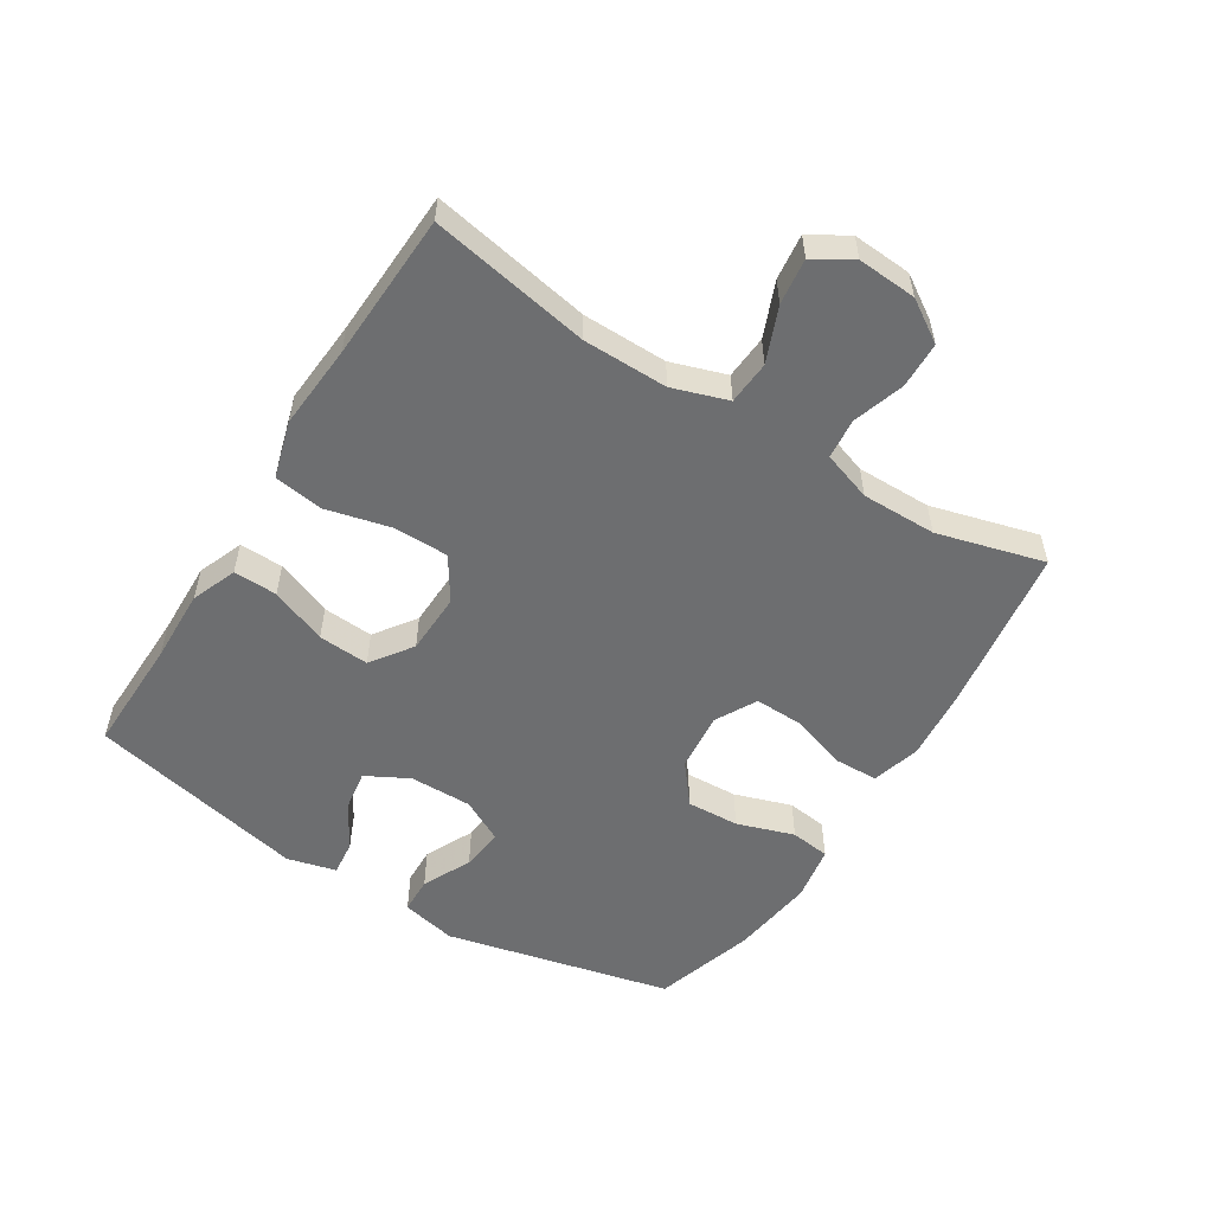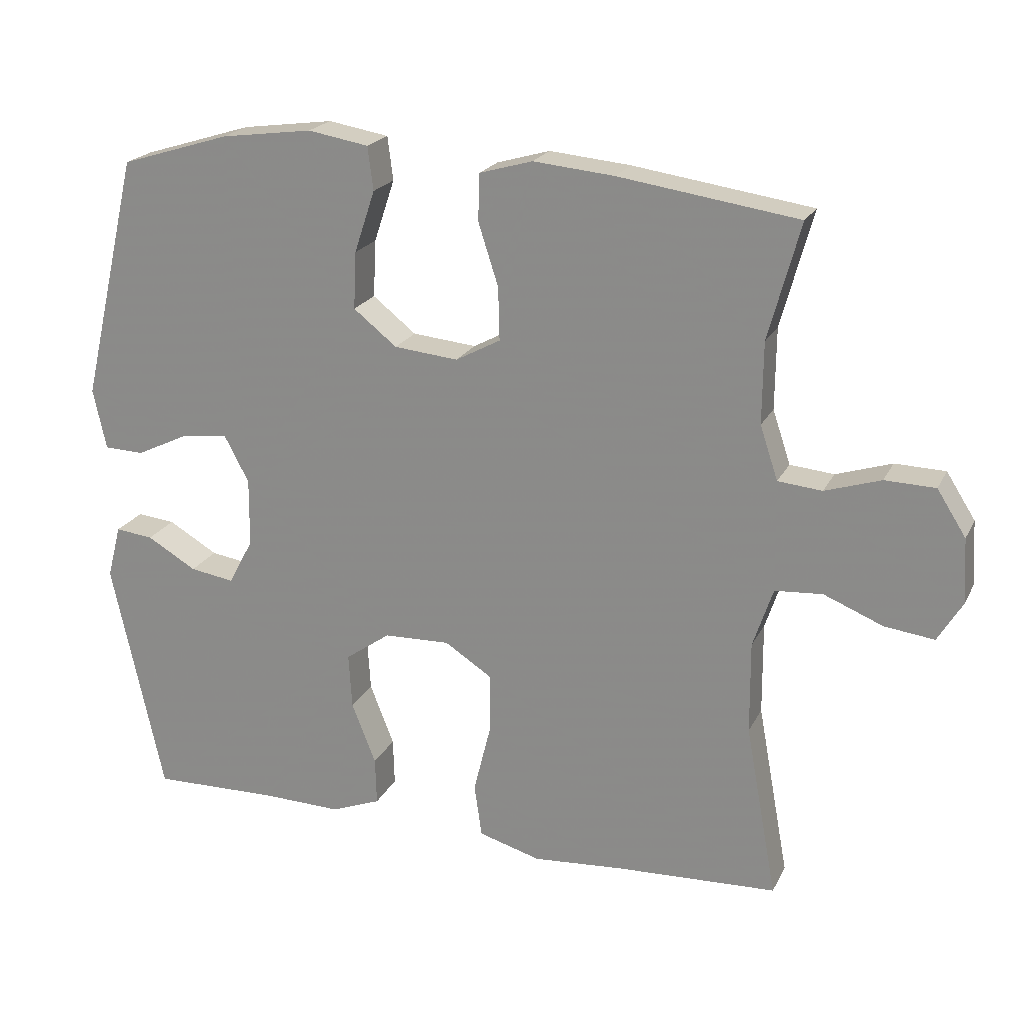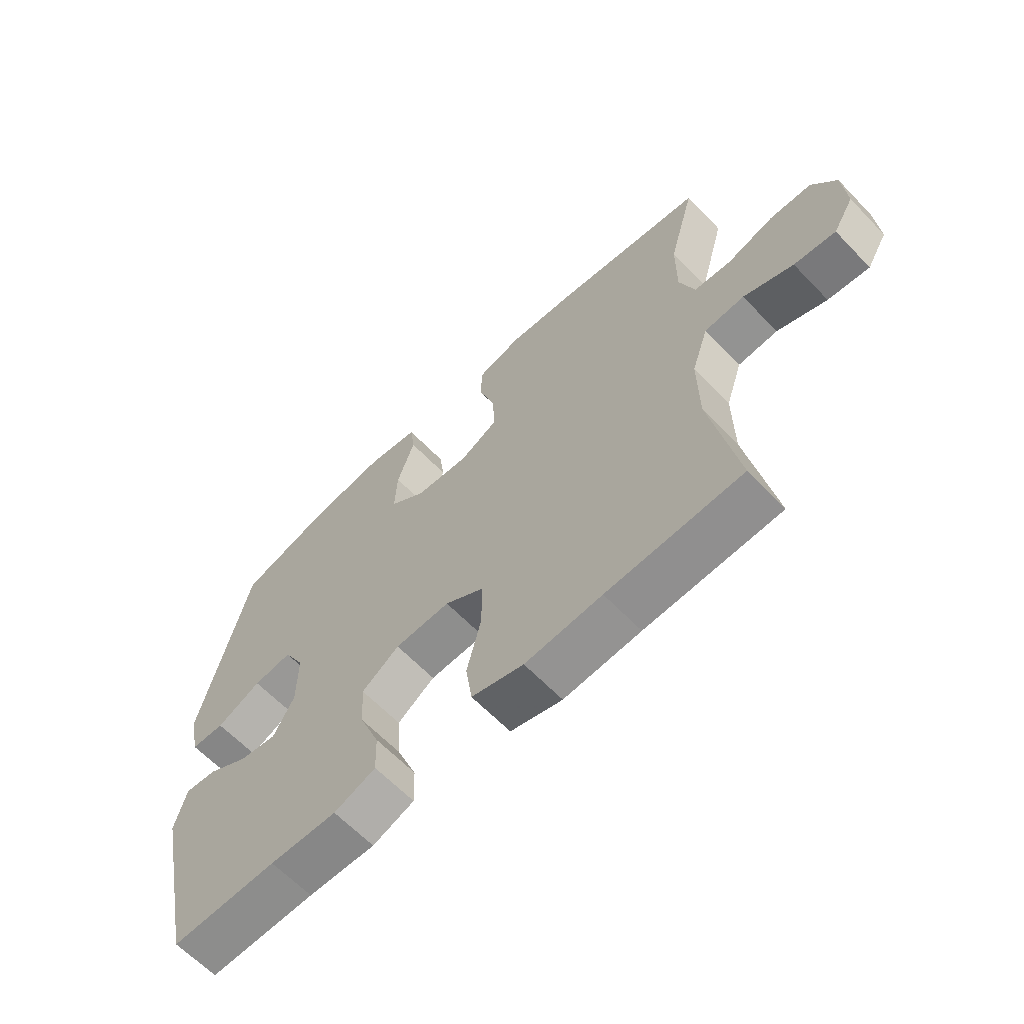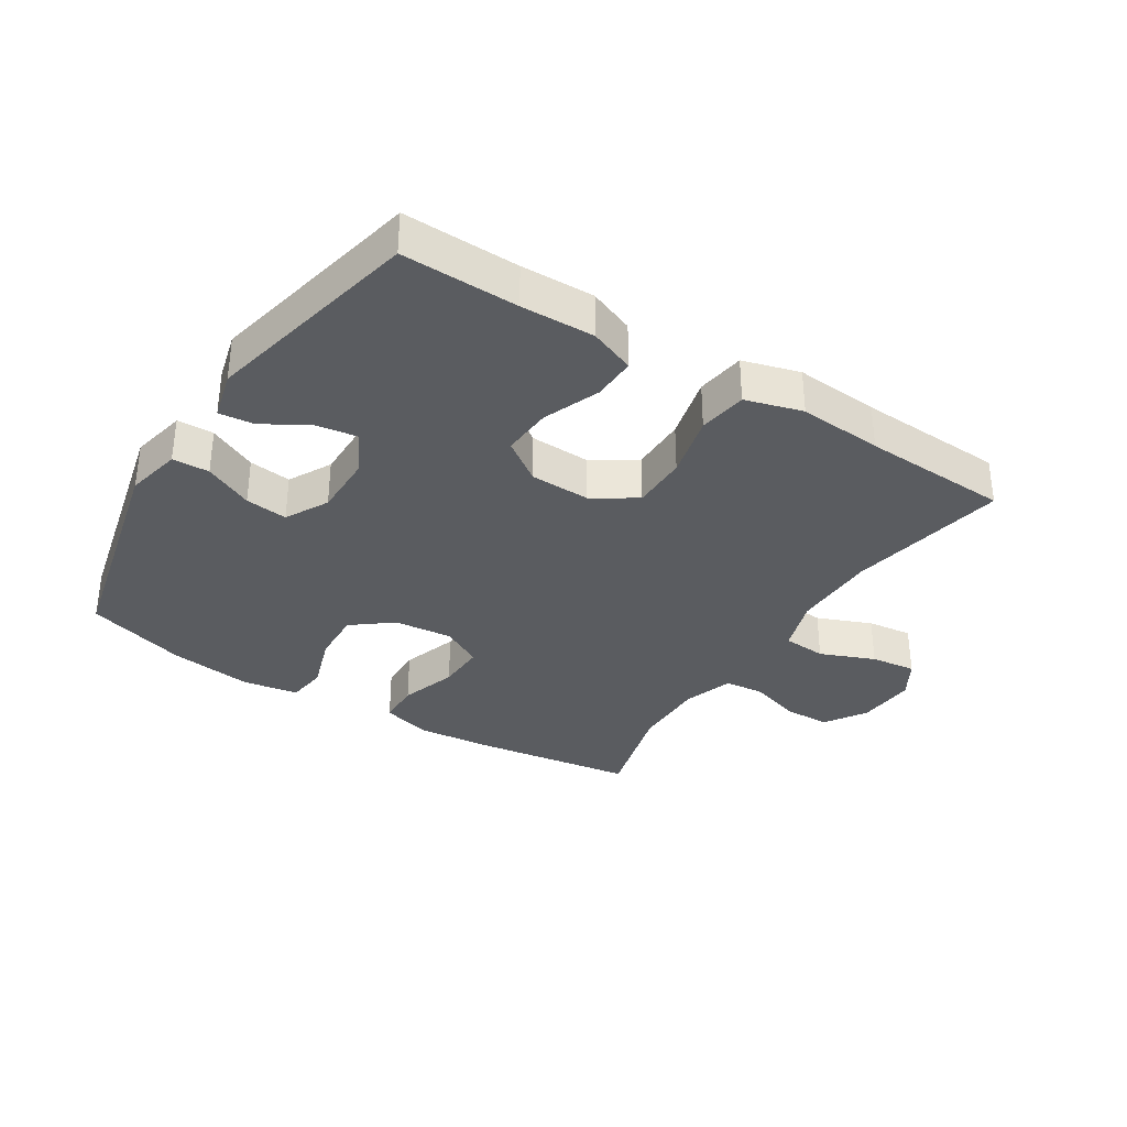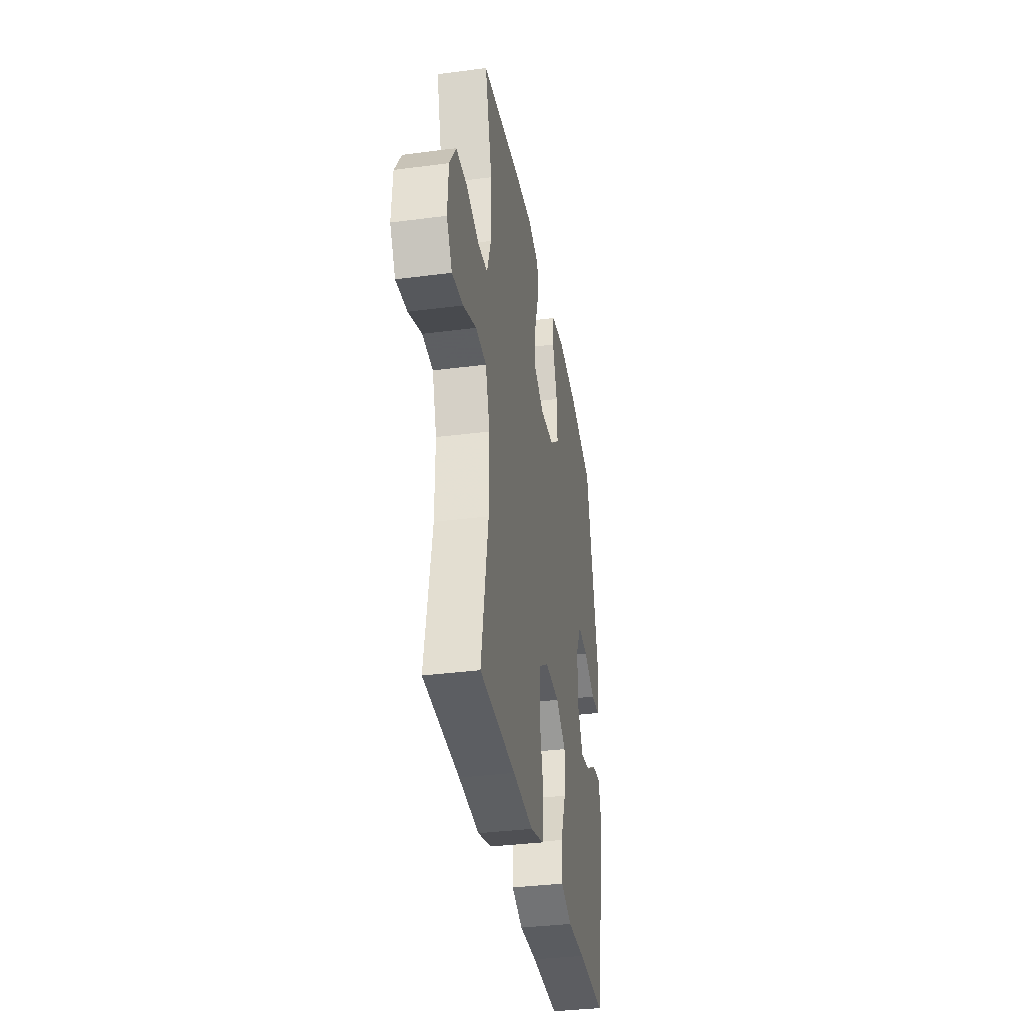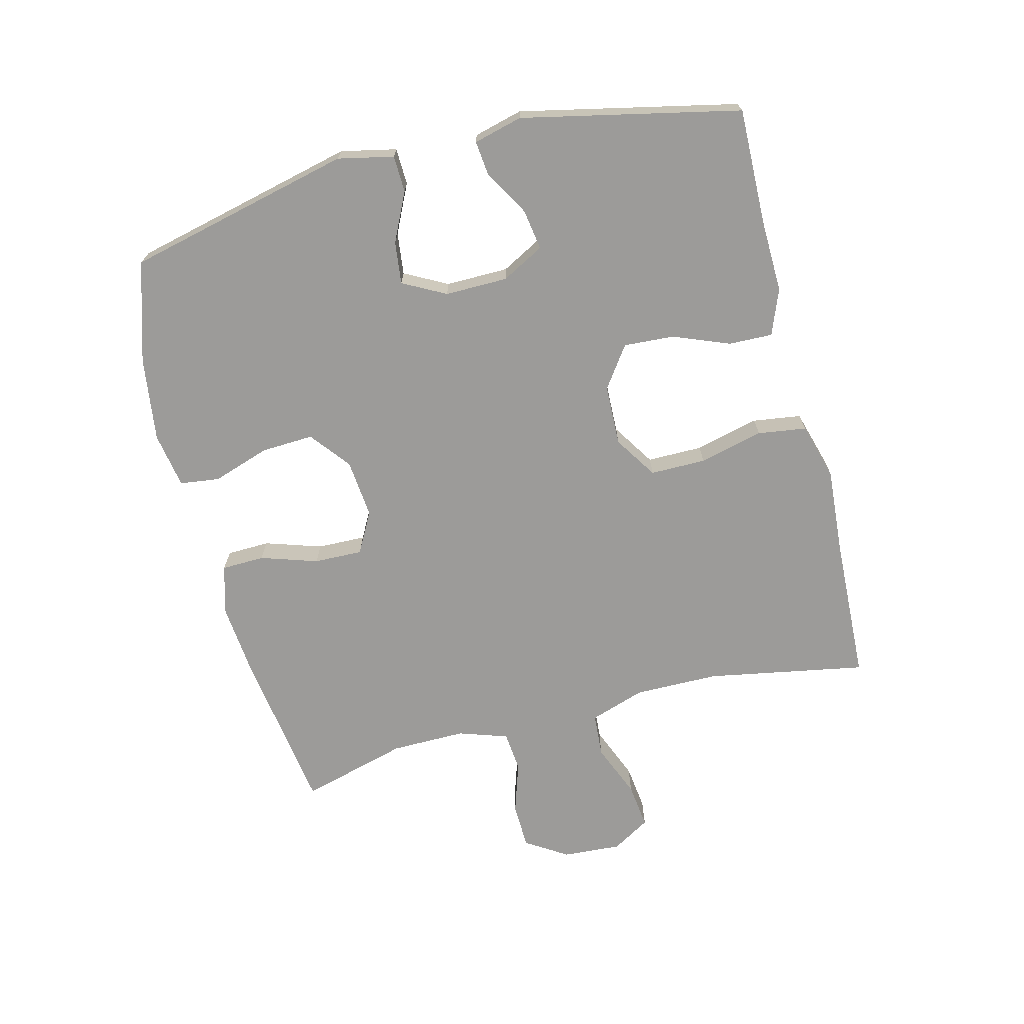
<metadata>
{"format":"obj","ext":"obj","renderer":"f3d","projection":"perspective","resolution":1024,"background":"white","views":[{"elev":-54.3,"azim":-122.1,"up":"+Y"},{"elev":21.1,"azim":-159.6,"up":"+Z"},{"elev":-63.5,"azim":-136.2,"up":"+Z"},{"elev":-34.0,"azim":147.6,"up":"+Y"},{"elev":-35.3,"azim":-80.2,"up":"+Z"},{"elev":-69.8,"azim":104.2,"up":"+Y"}]}
</metadata>
<code>
v -0.5 0.07 -0.5
v -0.454 0.07 -0.248
v -0.453 0.07 -0.114
v -0.482 0.07 -0.027
v -0.551 0.07 -0.022
v -0.637 0.07 -0.057
v -0.709 0.07 -0.066
v -0.745 0.07 -0.006
v -0.739 0.07 0.087
v -0.697 0.07 0.153
v -0.624 0.07 0.155
v -0.543 0.07 0.129
v -0.479 0.07 0.135
v -0.453 0.07 0.213
v -0.454 0.07 0.331
v -0.5 0.07 0.5
v -0.24 0.07 0.538
v -0.123 0.07 0.549
v -0.046 0.07 0.527
v -0.044 0.07 0.459
v -0.073 0.07 0.369
v -0.075 0.07 0.292
v -0.01 0.07 0.257
v 0.083 0.07 0.266
v 0.146 0.07 0.316
v 0.142 0.07 0.399
v 0.112 0.07 0.489
v 0.12 0.07 0.552
v 0.208 0.07 0.567
v 0.341 0.07 0.549
v 0.5 0.07 0.5
v 0.584 0.07 0.143
v 0.565 0.07 0.055
v 0.507 0.07 0.053
v 0.43 0.07 0.09
v 0.363 0.07 0.098
v 0.327 0.07 0.03
v 0.328 0.07 -0.069
v 0.364 0.07 -0.136
v 0.428 0.07 -0.126
v 0.5 0.07 -0.084
v 0.555 0.07 -0.078
v 0.575 0.07 -0.155
v 0.5 0.07 -0.5
v 0.317 0.07 -0.496
v 0.201 0.07 -0.499
v 0.129 0.07 -0.471
v 0.131 0.07 -0.402
v 0.166 0.07 -0.313
v 0.171 0.07 -0.233
v 0.106 0.07 -0.187
v 0.01 0.07 -0.184
v -0.058 0.07 -0.228
v -0.058 0.07 -0.316
v -0.033 0.07 -0.417
v -0.044 0.07 -0.494
v -0.134 0.07 -0.52
v -0.267 0.07 -0.51
v -0.5 0 -0.5
v -0.454 0 -0.248
v -0.453 0 -0.114
v -0.482 0 -0.027
v -0.551 0 -0.022
v -0.637 0 -0.057
v -0.709 0 -0.066
v -0.745 0 -0.006
v -0.739 0 0.087
v -0.697 0 0.153
v -0.624 0 0.155
v -0.543 0 0.129
v -0.479 0 0.135
v -0.453 0 0.213
v -0.454 0 0.331
v -0.5 0 0.5
v -0.24 0 0.538
v -0.123 0 0.549
v -0.046 0 0.527
v -0.044 0 0.459
v -0.073 0 0.369
v -0.075 0 0.292
v -0.01 0 0.257
v 0.083 0 0.266
v 0.146 0 0.316
v 0.142 0 0.399
v 0.112 0 0.489
v 0.12 0 0.552
v 0.208 0 0.567
v 0.341 0 0.549
v 0.5 0 0.5
v 0.584 0 0.143
v 0.565 0 0.055
v 0.507 0 0.053
v 0.43 0 0.09
v 0.363 0 0.098
v 0.327 0 0.03
v 0.328 0 -0.069
v 0.364 0 -0.136
v 0.428 0 -0.126
v 0.5 0 -0.084
v 0.555 0 -0.078
v 0.575 0 -0.155
v 0.5 0 -0.5
v 0.317 0 -0.496
v 0.201 0 -0.499
v 0.129 0 -0.471
v 0.131 0 -0.402
v 0.166 0 -0.313
v 0.171 0 -0.233
v 0.106 0 -0.187
v 0.01 0 -0.184
v -0.058 0 -0.228
v -0.058 0 -0.316
v -0.033 0 -0.417
v -0.044 0 -0.494
v -0.134 0 -0.52
v -0.267 0 -0.51
f 55 56 57 58
f 54 55 58 1
f 53 54 1 2
f 52 53 2 3
f 51 52 3 4
f 46 47 48 49
f 45 46 49 50
f 44 45 50
f 43 44 50
f 40 41 42 43
f 39 40 43 50
f 38 39 50 51
f 32 33 34 35
f 32 35 36
f 31 32 36
f 30 31 36 37
f 26 27 28 29
f 25 26 29 30
f 18 19 20 21
f 18 21 22
f 15 16 17 18
f 14 15 18 22
f 13 14 22 23
f 9 10 11 12
f 9 12 13
f 8 9 13
f 5 6 7 8
f 4 5 8 13
f 37 38 51 4
f 25 30 37
f 24 25 37
f 23 24 37
f 4 13 23 37
f 116 115 114 113
f 59 116 113 112
f 60 59 112 111
f 61 60 111 110
f 62 61 110 109
f 107 106 105 104
f 108 107 104 103
f 108 103 102
f 108 102 101
f 101 100 99 98
f 108 101 98 97
f 109 108 97 96
f 93 92 91 90
f 94 93 90
f 94 90 89
f 95 94 89 88
f 87 86 85 84
f 88 87 84 83
f 79 78 77 76
f 80 79 76
f 76 75 74 73
f 80 76 73 72
f 81 80 72 71
f 70 69 68 67
f 71 70 67
f 71 67 66
f 66 65 64 63
f 71 66 63 62
f 62 109 96 95
f 95 88 83
f 95 83 82
f 95 82 81
f 95 81 71 62
f 1 59 60 2
f 2 60 61 3
f 3 61 62 4
f 4 62 63 5
f 5 63 64 6
f 6 64 65 7
f 7 65 66 8
f 8 66 67 9
f 9 67 68 10
f 10 68 69 11
f 11 69 70 12
f 12 70 71 13
f 13 71 72 14
f 14 72 73 15
f 15 73 74 16
f 16 74 75 17
f 17 75 76 18
f 18 76 77 19
f 19 77 78 20
f 20 78 79 21
f 21 79 80 22
f 22 80 81 23
f 23 81 82 24
f 24 82 83 25
f 25 83 84 26
f 26 84 85 27
f 27 85 86 28
f 28 86 87 29
f 29 87 88 30
f 30 88 89 31
f 31 89 90 32
f 32 90 91 33
f 33 91 92 34
f 34 92 93 35
f 35 93 94 36
f 36 94 95 37
f 37 95 96 38
f 38 96 97 39
f 39 97 98 40
f 40 98 99 41
f 41 99 100 42
f 42 100 101 43
f 43 101 102 44
f 44 102 103 45
f 45 103 104 46
f 46 104 105 47
f 47 105 106 48
f 48 106 107 49
f 49 107 108 50
f 50 108 109 51
f 51 109 110 52
f 52 110 111 53
f 53 111 112 54
f 54 112 113 55
f 55 113 114 56
f 56 114 115 57
f 57 115 116 58
f 58 116 59 1

</code>
